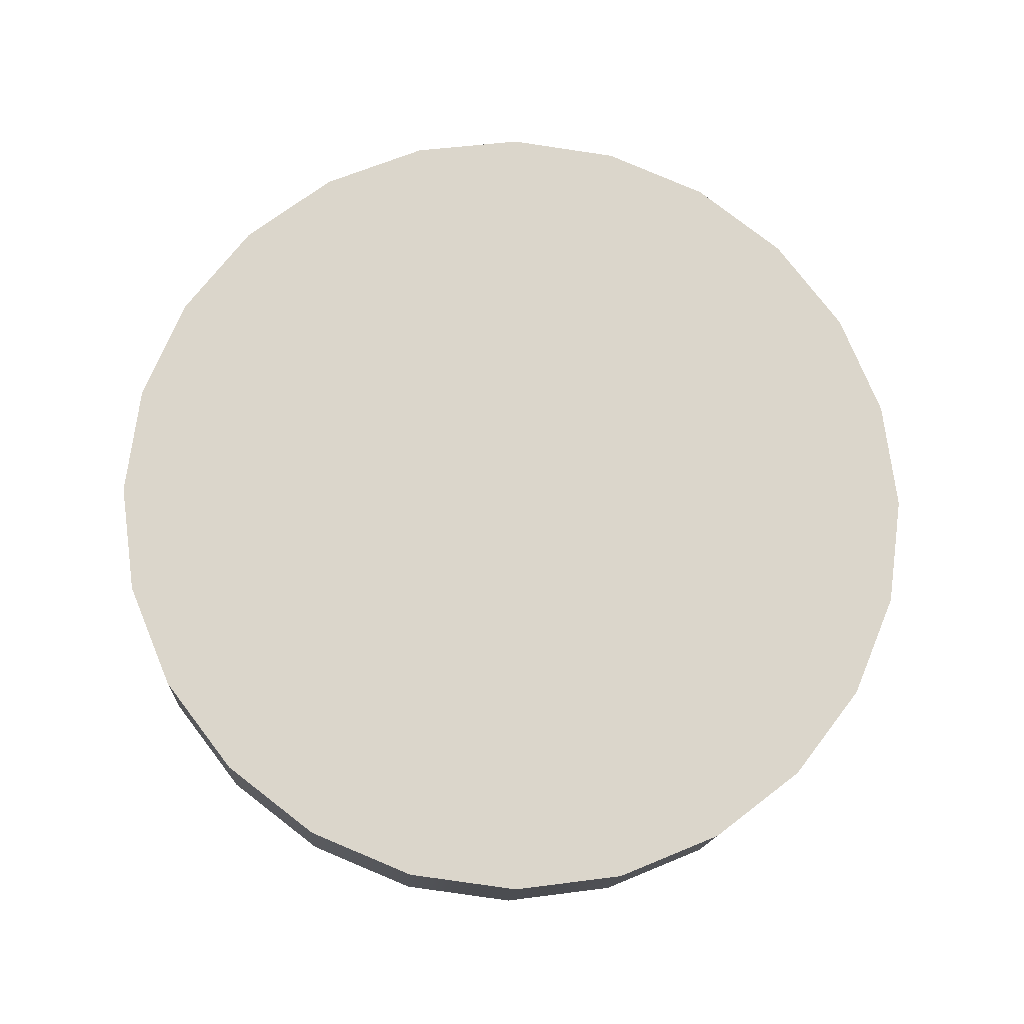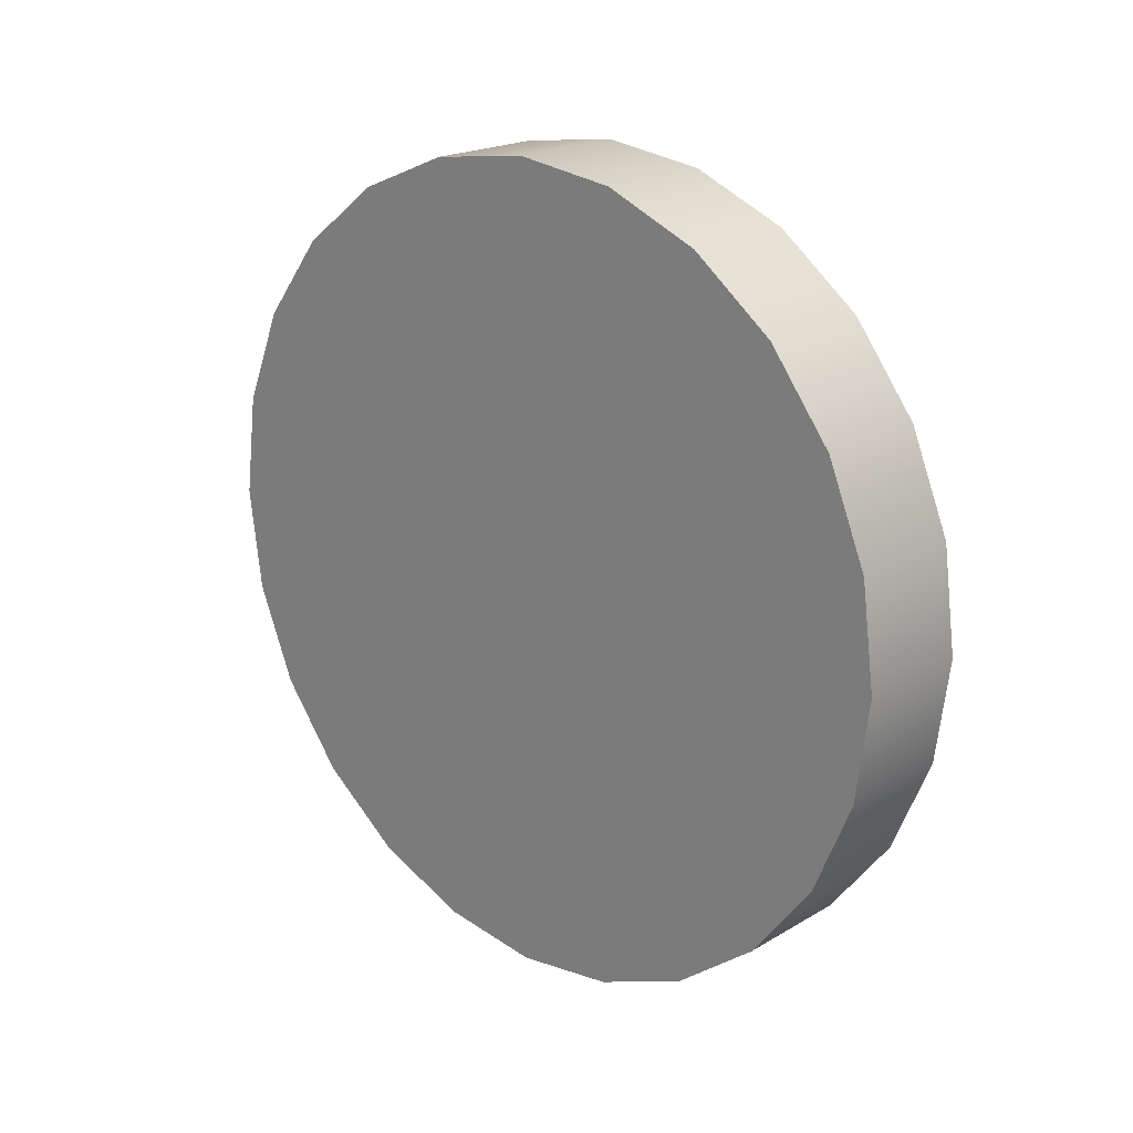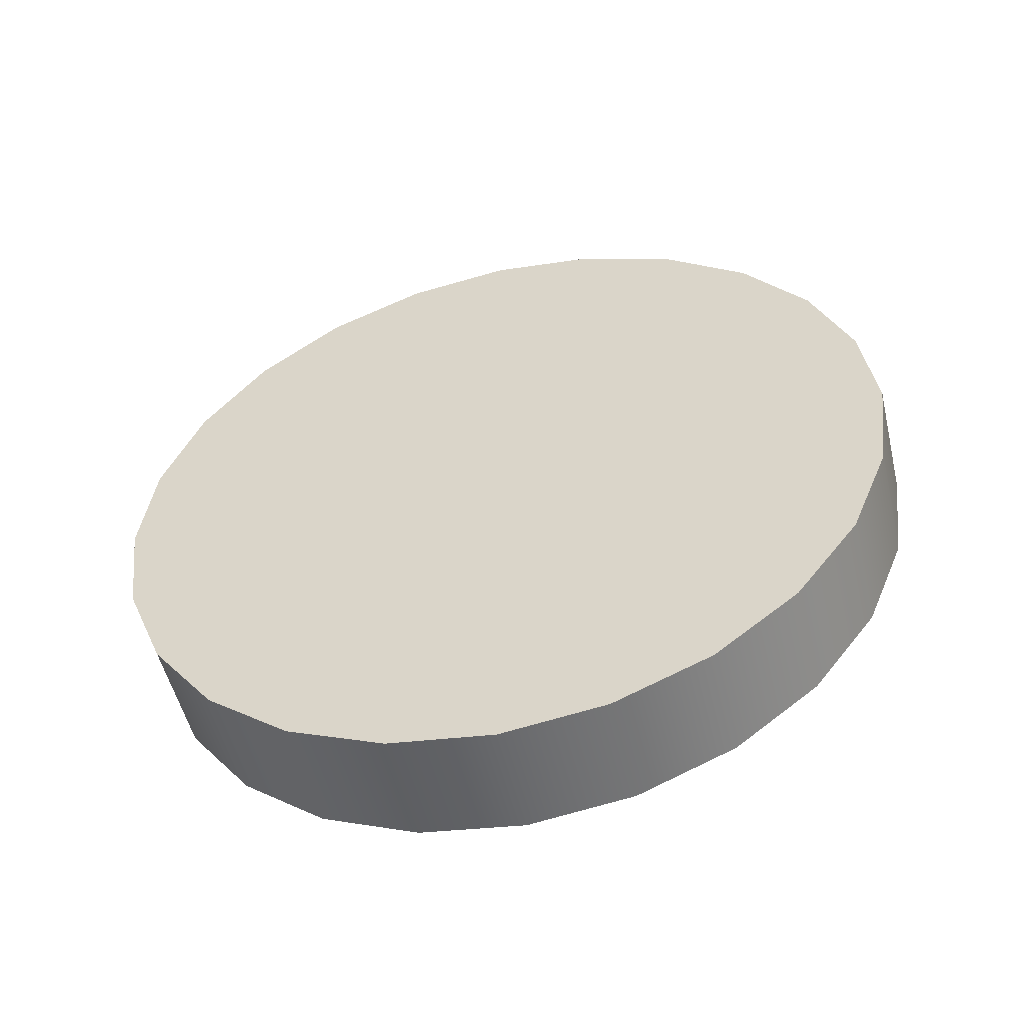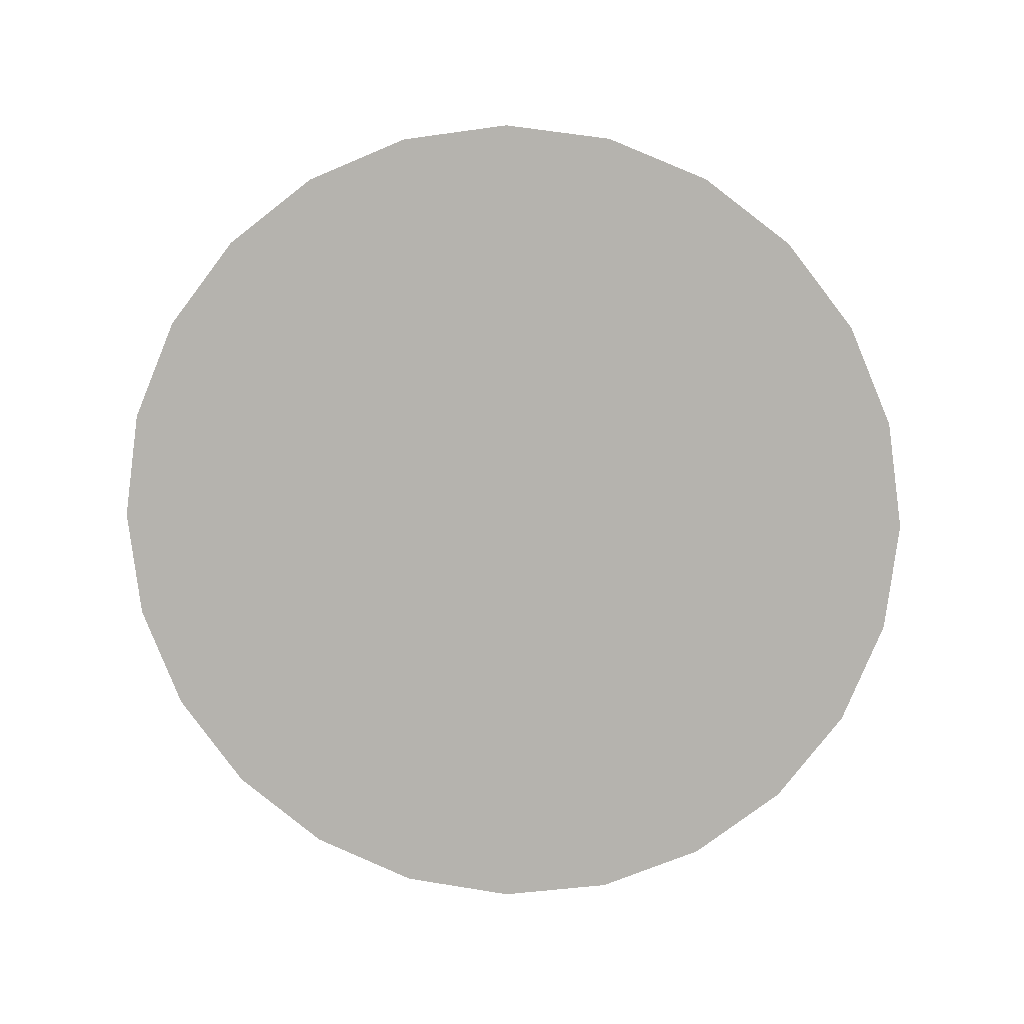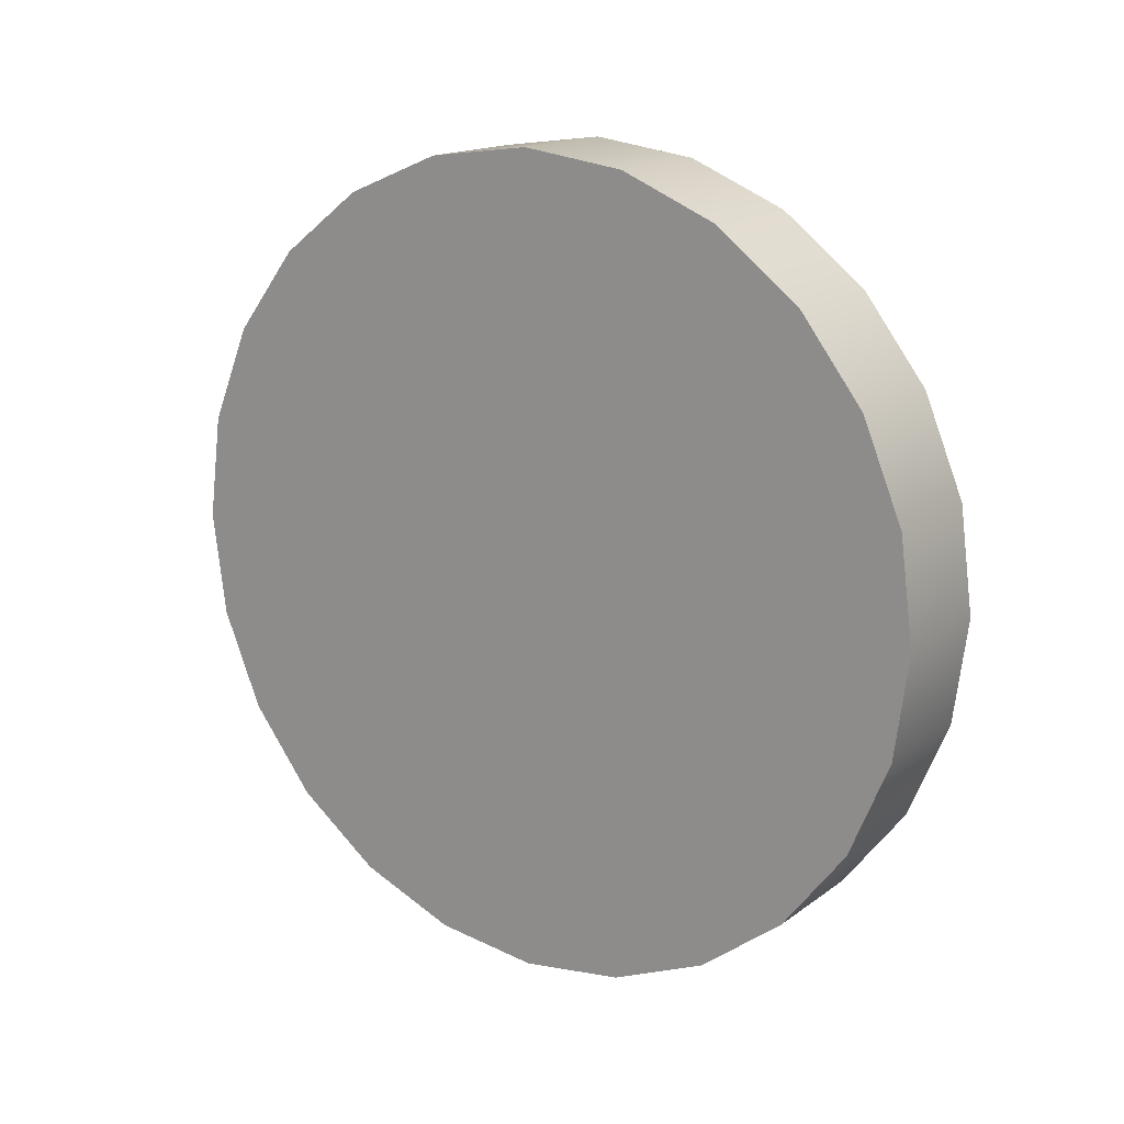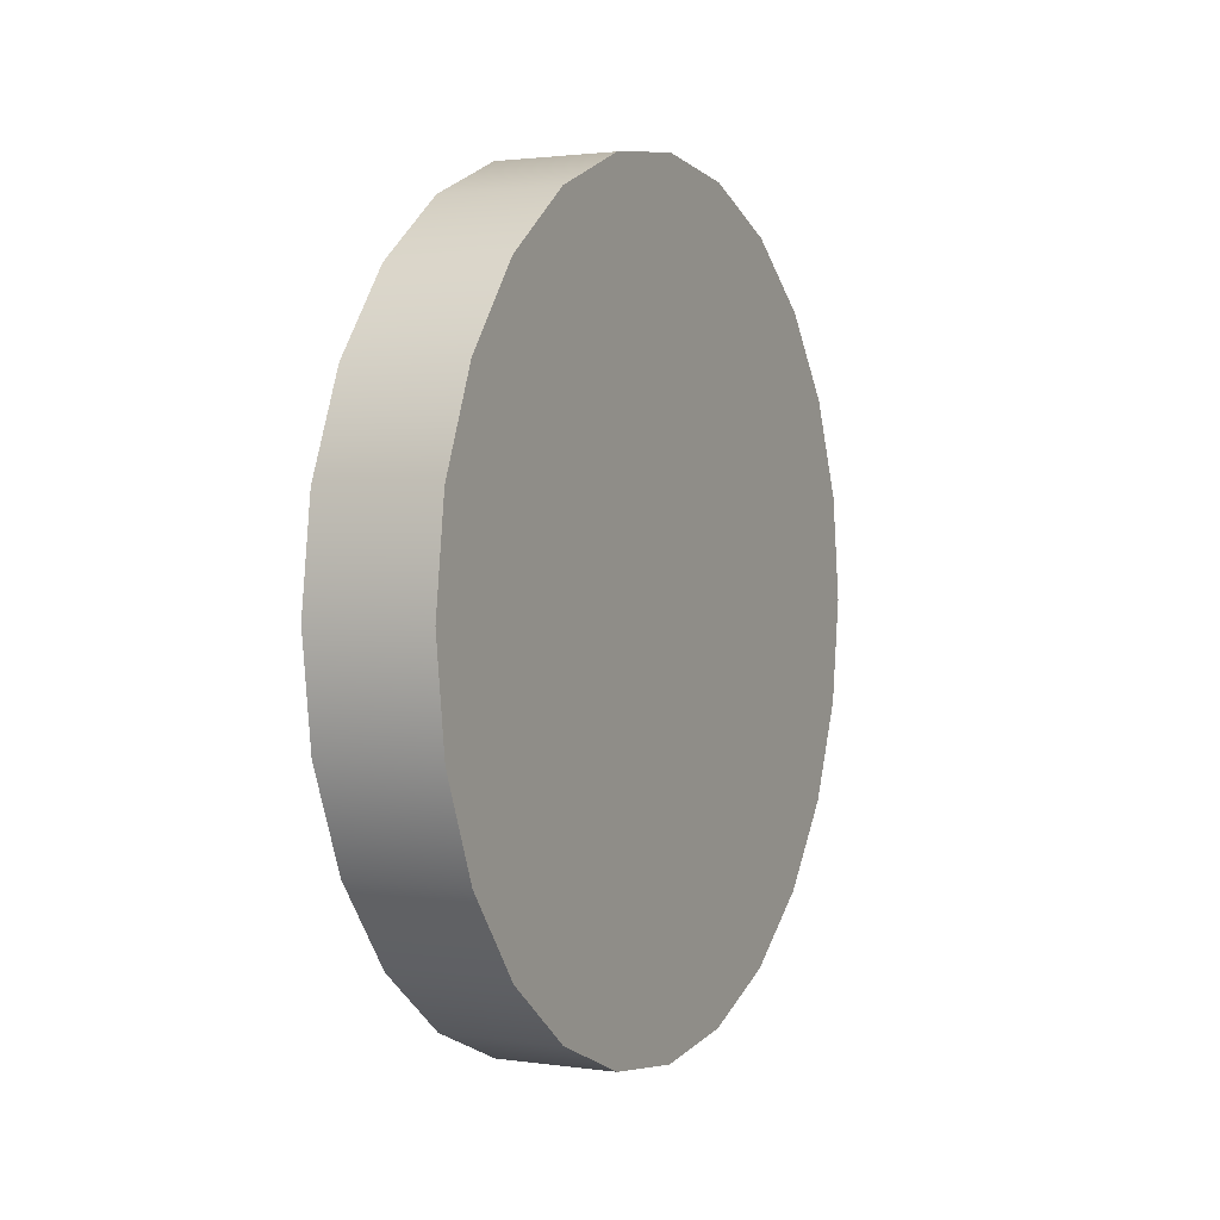
<metadata>
{"format":"obj","ext":"obj","renderer":"f3d","projection":"perspective","resolution":1024,"background":"white","views":[{"elev":-15.8,"azim":86.3,"up":"+Y"},{"elev":20.2,"azim":133.0,"up":"+Y"},{"elev":-52.6,"azim":103.5,"up":"+Z"},{"elev":8.5,"azim":95.8,"up":"+Z"},{"elev":16.1,"azim":-55.4,"up":"+Y"},{"elev":1.8,"azim":-153.2,"up":"+Y"}]}
</metadata>
<code>
g targetA
v 0.025 0.085 0.1472
v -0.025 0.085 0.1472
v 0.025 0.1202 0.1202
v -0.025 0.1202 0.1202
v -0.025 3.725e-10 -0.17
v -0.025 0.044 -0.1642
v -0.025 -0.044 -0.1642
v -0.025 -0.085 -0.1472
v -0.025 0.085 -0.1472
v -0.025 -0.1202 -0.1202
v -0.025 0.1202 -0.1202
v -0.025 3.725e-10 -0.12
v -0.025 -0.03106 -0.1159
v -0.025 0.03106 -0.1159
v -0.025 -0.1472 -0.085
v -0.025 -0.06 -0.1039
v -0.025 -0.08485 -0.08485
v -0.025 0.1472 -0.085
v -0.025 0.06 -0.1039
v -0.025 0.08485 -0.08485
v -0.025 -0.1642 -0.044
v -0.025 -0.1039 -0.06
v -0.025 -0.1159 -0.03106
v -0.025 -0.17 -3.725e-10
v -0.025 -0.12 -3.725e-10
v -0.025 0.1642 -0.044
v -0.025 0.1039 -0.06
v -0.025 0.1159 -0.03106
v -0.025 -0.1642 0.044
v -0.025 -0.1159 0.03106
v -0.025 -0.1039 0.06
v -0.025 0.17 -3.725e-10
v -0.025 0.12 -3.725e-10
v -0.025 0.1159 0.03106
v -0.025 0.1642 0.044
v -0.025 0.1039 0.06
v -0.025 -0.1472 0.085
v -0.025 -0.08485 0.08485
v -0.025 -0.06 0.1039
v -0.025 0.1472 0.085
v -0.025 0.08485 0.08485
v -0.025 0.06 0.1039
v -0.025 -0.1202 0.1202
v -0.025 -0.03106 0.1159
v -0.025 0.03106 0.1159
v -0.025 3.725e-10 0.12
v -0.025 -0.085 0.1472
v -0.025 -0.044 0.1642
v -0.025 0.044 0.1642
v -0.025 3.725e-10 0.17
v 0.025 0.044 0.1642
v 0.025 -0.085 0.1472
v 0.025 -0.044 0.1642
v 0.025 -0.1642 -0.044
v 0.025 -0.17 3.725e-10
v 0.025 -0.044 -0.1642
v 0.025 -3.725e-10 -0.17
v 0.025 -3.725e-10 0.17
v 0.025 0.1472 0.085
v 0.025 0.044 -0.1642
v 0.025 -0.1202 -0.1202
v 0.025 -0.085 -0.1472
v 0.025 0.1642 -0.044
v 0.025 0.17 3.725e-10
v 0.025 0.085 -0.1472
v 0.025 0.1202 -0.1202
v 0.025 0.1472 -0.085
v 0.025 -0.1642 0.044
v 0.025 -0.1472 0.085
v 0.025 0.1642 0.044
v -0.025 3.725e-10 -0.07
v -0.025 0.01812 -0.06761
v -0.025 -0.01812 -0.06761
v -0.025 -0.035 -0.06062
v -0.025 0.035 -0.06062
v -0.025 0.0495 -0.0495
v -0.025 -0.0495 -0.0495
v -0.025 0.06062 -0.035
v -0.025 -0.06062 -0.035
v -0.025 -0.06761 -0.01812
v -0.025 3.725e-10 -0.02
v -0.025 0.06761 -0.01812
v -0.025 -0.005176 -0.01932
v -0.025 0.005176 -0.01932
v -0.025 -0.01 -0.01732
v -0.025 0.01 -0.01732
v -0.025 -0.07 -3.725e-10
v -0.025 0.07 -3.725e-10
v -0.025 -0.01414 -0.01414
v -0.025 0.01414 -0.01414
v -0.025 -0.01732 -0.01
v -0.025 -0.01932 -0.005176
v -0.025 -0.02 -3.725e-10
v -0.025 0.01732 -0.01
v -0.025 -0.06761 0.01812
v -0.025 0.01932 -0.005176
v -0.025 0.02 -3.725e-10
v -0.025 0.01932 0.005176
v -0.025 -0.01932 0.005176
v -0.025 0.06761 0.01812
v -0.025 -0.01732 0.01
v -0.025 0.01732 0.01
v -0.025 -0.01414 0.01414
v -0.025 -0.01 0.01732
v -0.025 -0.005176 0.01932
v -0.025 0.01414 0.01414
v -0.025 0.01 0.01732
v -0.025 0.005176 0.01932
v -0.025 -0.06062 0.035
v -0.025 0.06062 0.035
v -0.025 3.725e-10 0.02
v -0.025 -0.0495 0.0495
v -0.025 0.0495 0.0495
v -0.025 -0.035 0.06062
v -0.025 0.035 0.06062
v -0.025 0.01812 0.06761
v -0.025 -0.01812 0.06761
v -0.025 3.725e-10 0.07
v 0.025 -0.1472 -0.085
v 0.025 -0.1202 0.1202
f 3 2 1
f 2 3 4
f 7 6 5
f 6 7 8
f 6 8 9
f 9 8 10
f 9 10 11
f 11 10 12
f 12 10 13
f 14 11 12
f 13 10 15
f 13 15 16
f 16 15 17
f 11 14 18
f 18 14 19
f 18 19 20
f 17 15 21
f 17 21 22
f 22 21 23
f 23 21 24
f 23 24 25
f 18 20 26
f 26 20 27
f 26 27 28
f 25 24 29
f 25 29 30
f 30 29 31
f 26 28 32
f 32 28 33
f 32 33 34
f 32 34 35
f 35 34 36
f 31 29 37
f 31 37 38
f 38 37 39
f 35 36 40
f 40 36 41
f 40 41 42
f 39 37 43
f 40 42 4
f 39 43 44
f 4 42 45
f 44 43 46
f 4 45 46
f 4 46 43
f 4 43 47
f 4 47 2
f 2 47 48
f 2 48 49
f 49 48 50
f 1 49 51
f 49 1 2
f 53 47 52
f 47 53 48
f 55 21 54
f 21 55 24
f 7 57 56
f 57 7 5
f 58 48 53
f 48 58 50
f 40 3 59
f 3 40 4
f 51 50 58
f 50 51 49
f 5 60 57
f 60 5 6
f 10 62 61
f 62 10 8
f 8 56 62
f 56 8 7
f 26 64 63
f 64 26 32
f 6 65 60
f 65 6 9
f 9 66 65
f 66 9 11
f 11 67 66
f 67 11 18
f 69 29 68
f 29 69 37
f 35 59 70
f 59 35 40
f 18 63 67
f 63 18 26
f 73 72 71
f 72 73 74
f 72 74 75
f 75 74 76
f 76 74 77
f 76 77 78
f 78 77 79
f 78 79 80
f 78 80 81
f 81 82 78
f 81 80 83
f 82 81 84
f 83 80 85
f 82 84 86
f 85 80 87
f 82 86 88
f 85 87 89
f 88 86 90
f 89 87 91
f 91 87 92
f 92 87 93
f 88 90 94
f 93 87 95
f 88 94 96
f 88 96 97
f 88 97 98
f 93 95 99
f 88 98 100
f 99 95 101
f 100 98 102
f 101 95 103
f 103 95 104
f 104 95 105
f 100 102 106
f 100 106 107
f 100 107 108
f 105 95 109
f 100 108 110
f 105 109 111
f 110 108 111
f 110 111 109
f 110 109 112
f 110 112 113
f 113 112 114
f 113 114 115
f 115 114 116
f 116 114 117
f 116 117 118
f 54 15 119
f 15 54 21
f 120 37 69
f 37 120 43
f 119 10 61
f 10 119 15
f 32 70 64
f 70 32 35
f 68 24 55
f 24 68 29
f 52 43 120
f 43 52 47
f 13 14 12
f 14 13 16
f 14 16 19
f 19 16 20
f 20 16 17
f 20 17 22
f 20 22 71
f 71 22 73
f 73 22 74
f 74 22 77
f 77 22 23
f 77 23 79
f 79 23 80
f 80 23 25
f 80 25 87
f 87 25 30
f 87 30 95
f 95 30 109
f 109 30 31
f 109 31 112
f 112 31 114
f 114 31 38
f 114 38 117
f 117 38 118
f 71 27 20
f 27 71 72
f 27 72 75
f 27 75 76
f 27 76 28
f 28 76 78
f 28 78 82
f 28 82 33
f 33 82 88
f 33 88 34
f 34 88 100
f 34 100 110
f 34 110 36
f 36 110 113
f 36 113 115
f 36 115 41
f 41 115 116
f 41 116 118
f 41 118 38
f 41 38 39
f 41 39 42
f 42 39 44
f 42 44 45
f 45 44 46
f 83 84 81
f 84 83 85
f 84 85 86
f 86 85 90
f 90 85 89
f 90 89 94
f 94 89 91
f 94 91 92
f 94 92 96
f 96 92 93
f 96 93 97
f 97 93 98
f 98 93 99
f 98 99 102
f 102 99 101
f 102 101 103
f 102 103 106
f 106 103 104
f 106 104 107
f 107 104 108
f 108 104 105
f 108 105 111
f 60 56 57
f 56 60 65
f 56 65 62
f 62 65 66
f 62 66 61
f 61 66 67
f 61 67 119
f 119 67 54
f 54 67 63
f 54 63 64
f 54 64 55
f 55 64 70
f 55 70 68
f 68 70 69
f 69 70 59
f 69 59 120
f 120 59 3
f 120 3 52
f 52 3 1
f 52 1 53
f 53 1 51
f 53 51 58

</code>
